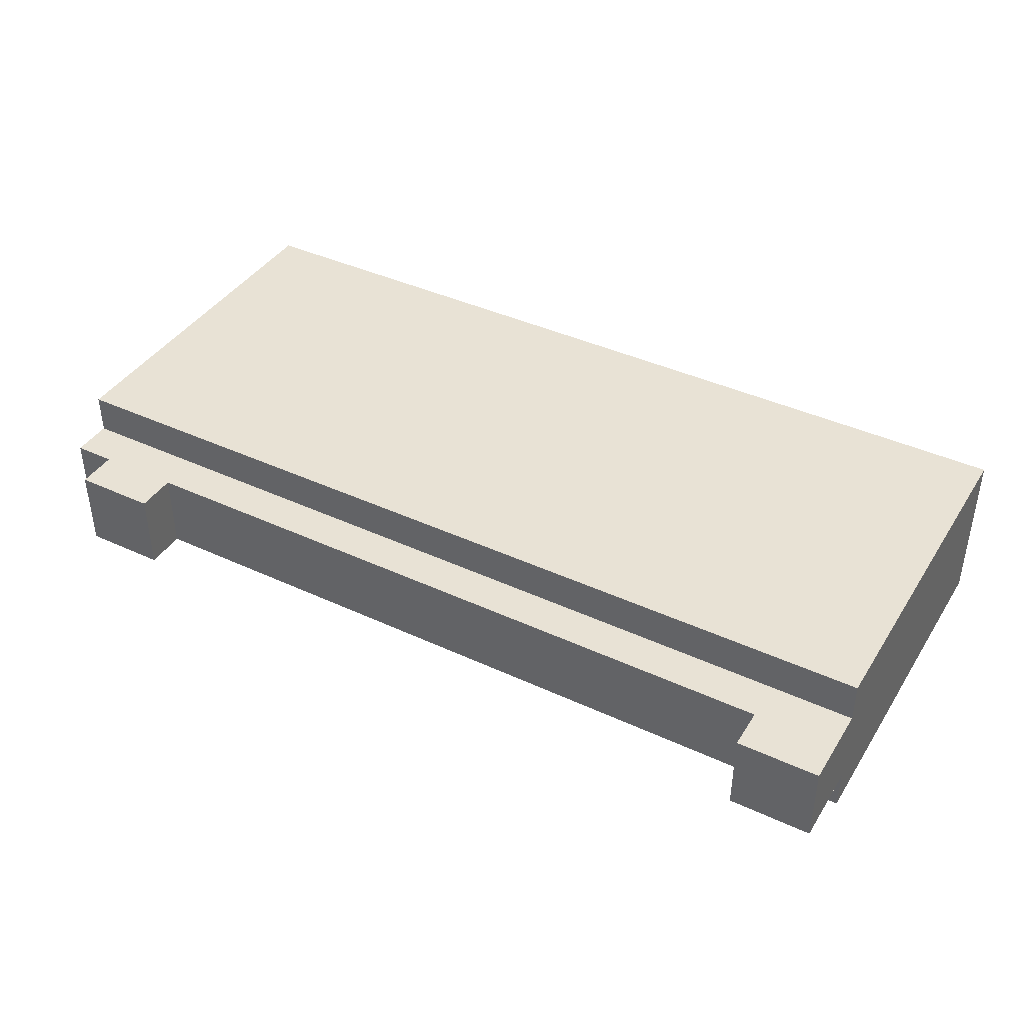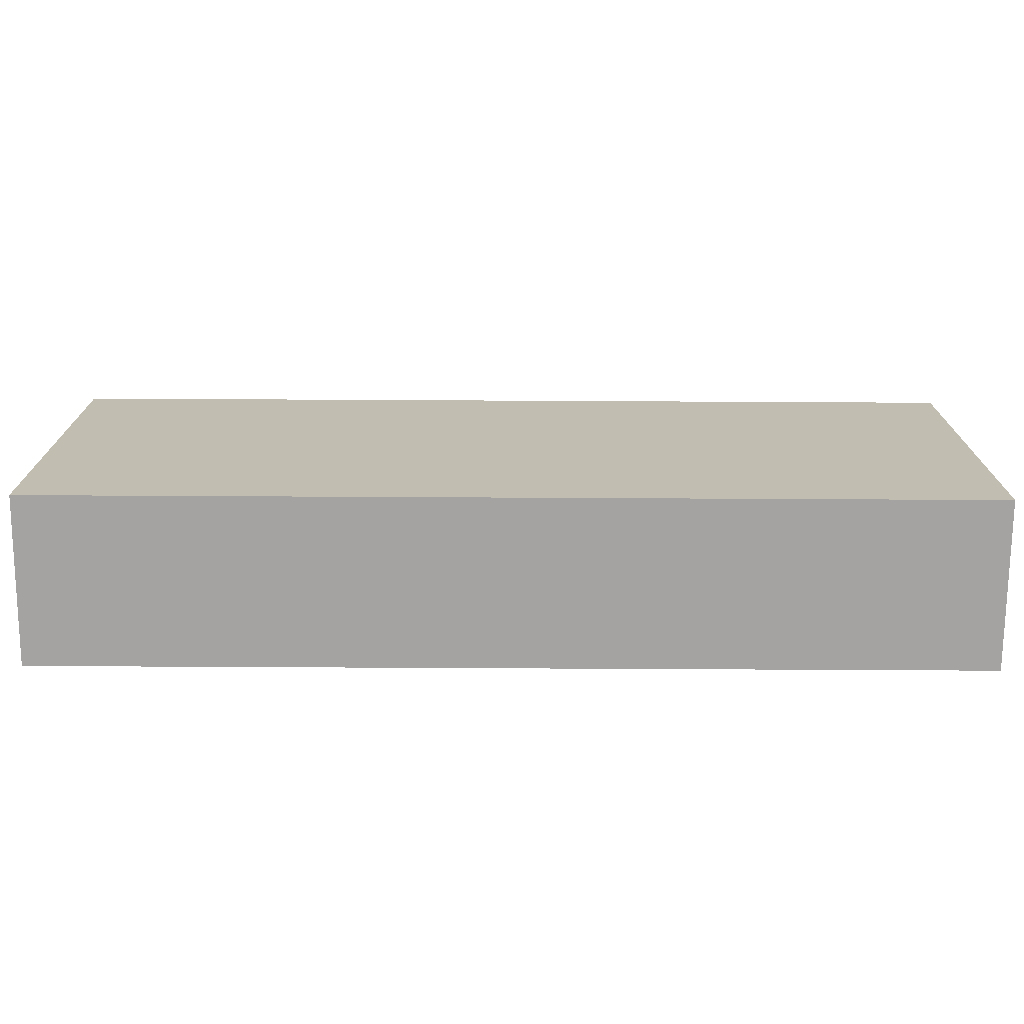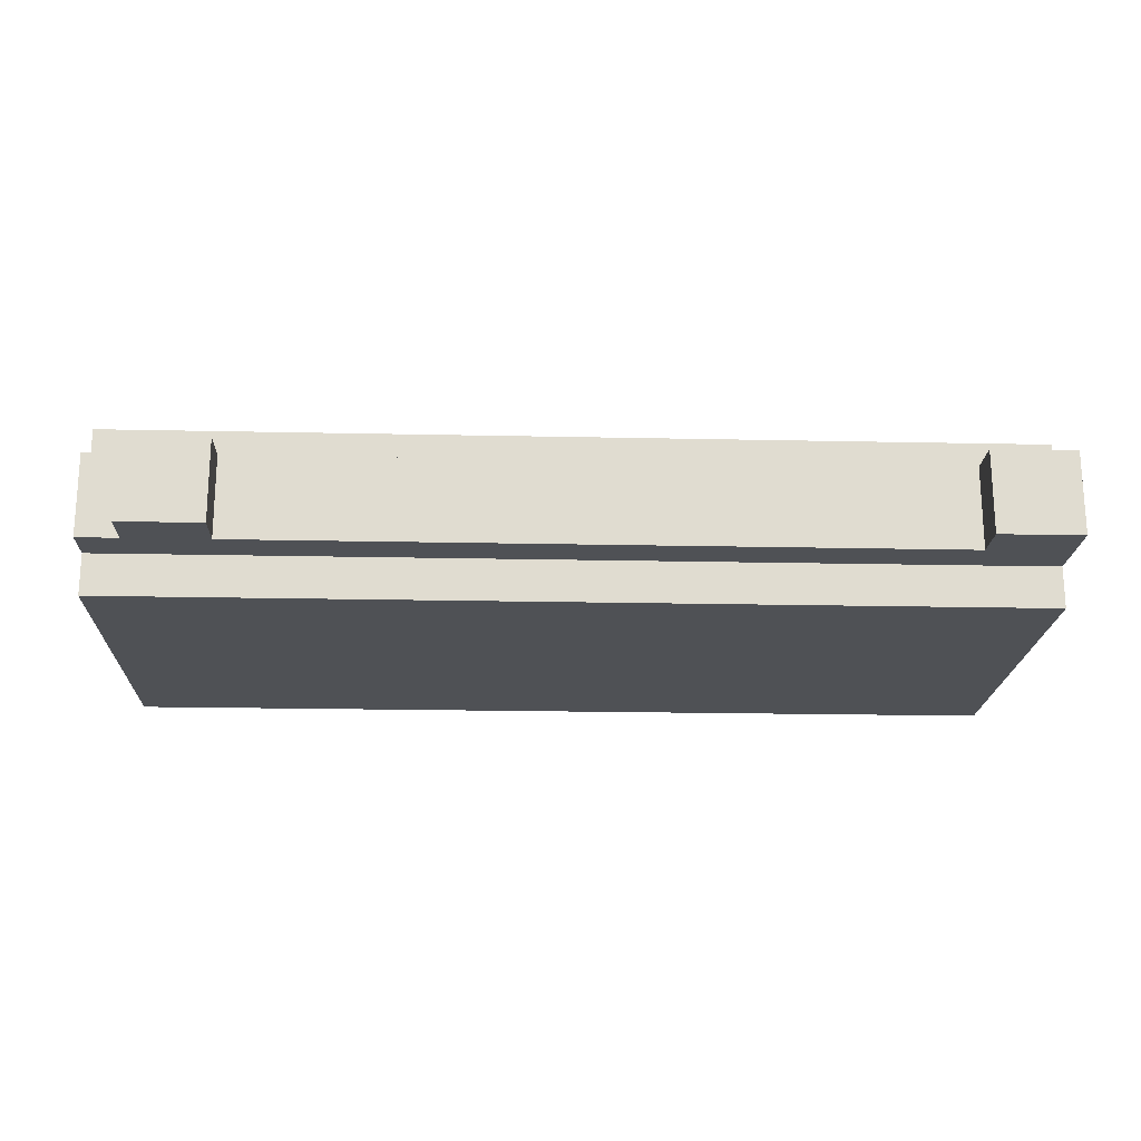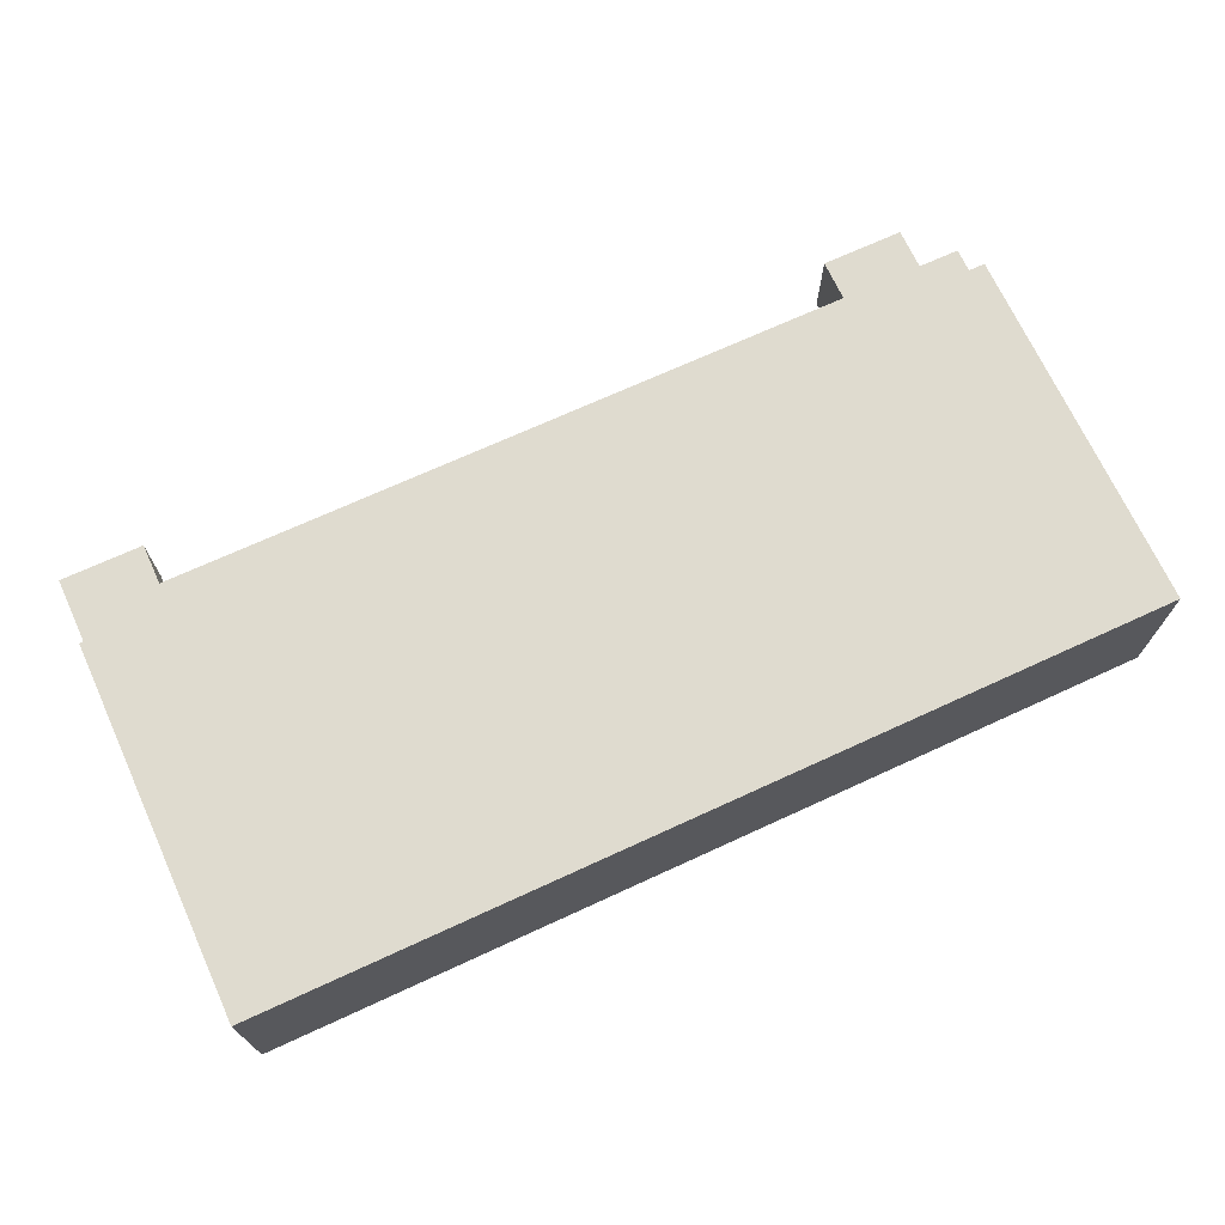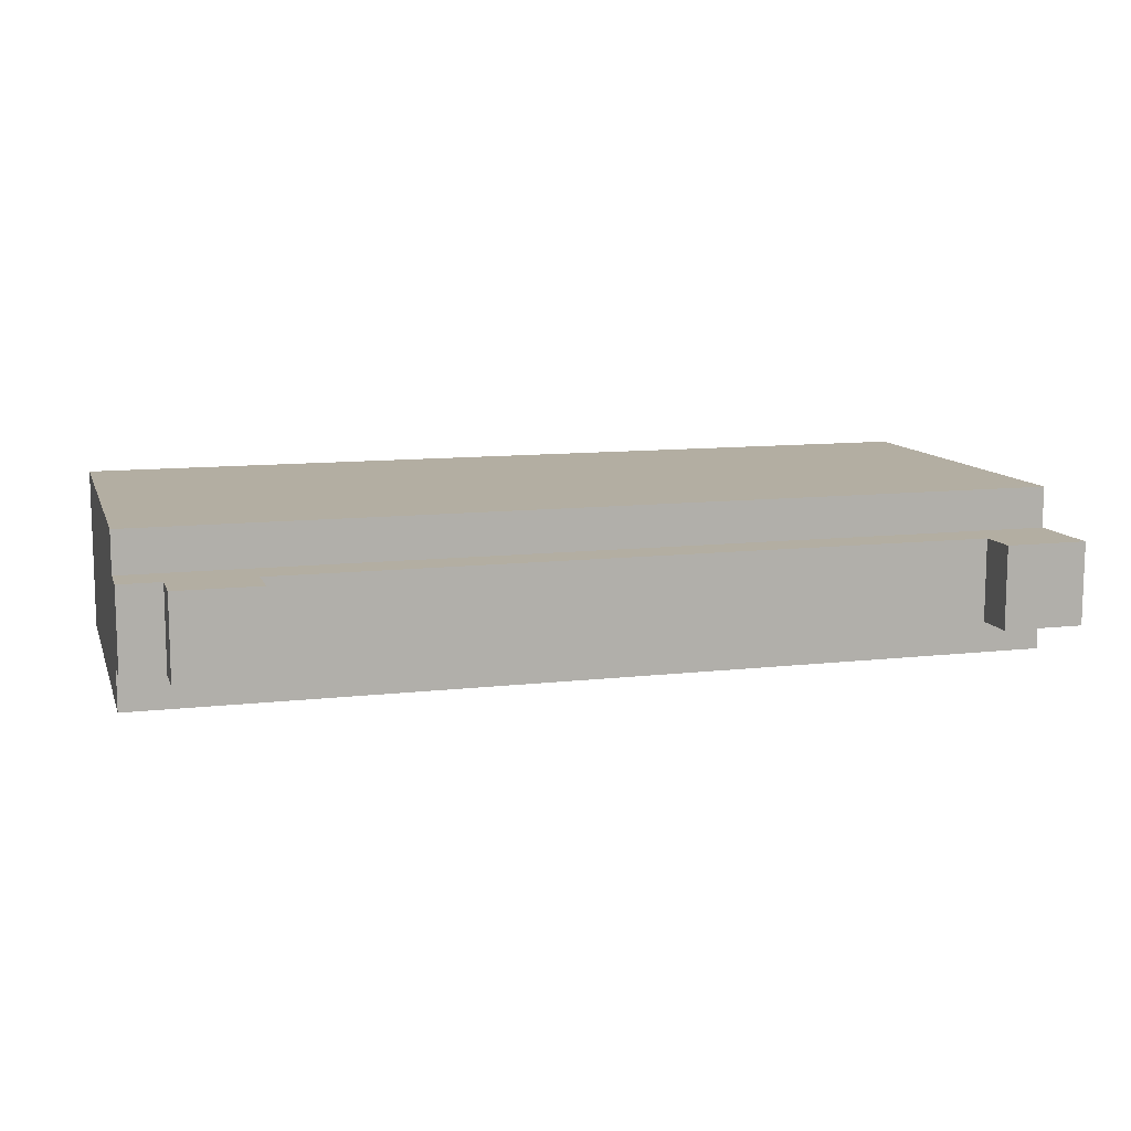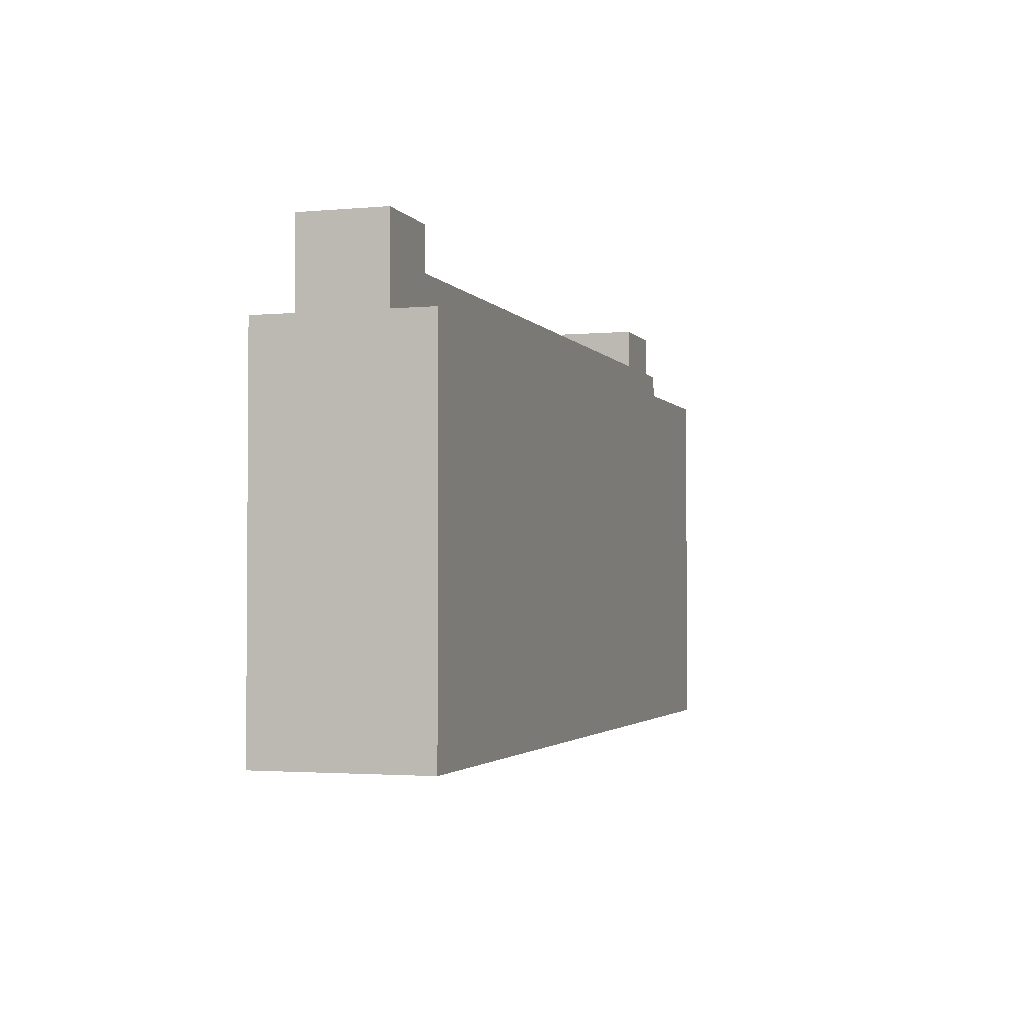
<metadata>
{"format":"obj","ext":"obj","renderer":"f3d","projection":"perspective","resolution":1024,"background":"white","views":[{"elev":40.6,"azim":-150.4,"up":"+Z"},{"elev":-73.1,"azim":179.7,"up":"+Y"},{"elev":-19.7,"azim":177.7,"up":"+Z"},{"elev":70.3,"azim":-24.7,"up":"+Z"},{"elev":10.8,"azim":164.0,"up":"+Z"},{"elev":-2.4,"azim":-72.4,"up":"+Y"}]}
</metadata>
<code>
v -11 0 2
v -11 0 -2
v -11 1 2
v -11 1 1
v -11 1 -1
v -11 1 -2
v -11 5 2
v -11 5 1
v -11 5 -1
v -11 5 -2
v -11 6 2
v -11 6 1
v -11 6 -1
v -11 6 -2
v -11 8 2
v -11 8 1
v -11 8 -1
v -11 8 -2
v -11 9 2
v -11 9 1
v -11 9 -1
v -11 9 -2
v -11 10 -0
v -11 10 -1
v -11 11 1
v -11 11 -0
v -11 11 -1
v 8 10 1
v 8 10 -0
v 8 10 -1
v 8 11 1
v 8 11 -1
v -9 10 1
v -9 10 -1
v -9 11 1
v -9 11 -1
v 10 10 1
v 10 10 -0
v 10 10 -1
v 10 11 1
v 10 11 -0
v 10 11 -1
v 11 0 2
v 11 0 1
v 11 0 -1
v 11 0 -2
v 11 9 2
v 11 9 1
v 11 9 -1
v 11 9 -2
v 11 10 1
v 11 10 -1
v -11 0 2
v -11 1 2
v -11 5 2
v -11 6 2
v -11 8 2
v -11 9 2
v -9 8 2
v -9 9 2
v -7 8 2
v -7 9 2
v -4 8 2
v -4 9 2
v -2 8 2
v -2 9 2
v -1 5 2
v -1 6 2
v -1 7 2
v 0 6 2
v 0 7 2
v 0 8 2
v 1 7 2
v 1 8 2
v 1 9 2
v 3 8 2
v 3 9 2
v 5 1 2
v 5 8 2
v 6 1 2
v 6 5 2
v 6 6 2
v 6 8 2
v 6 9 2
v 7 4 2
v 7 5 2
v 8 8 2
v 8 9 2
v 9 4 2
v 9 5 2
v 10 0 2
v 10 1 2
v 10 5 2
v 10 6 2
v 10 8 2
v 10 9 2
v 11 0 2
v 11 9 2
v -11 9 1
v -11 11 1
v -9 9 1
v -9 10 1
v -9 11 1
v -8 9 1
v -8 10 1
v -7 9 1
v -6 9 1
v -6 10 1
v -4 9 1
v -3 9 1
v -3 10 1
v -2 9 1
v -1 9 1
v -1 10 1
v 1 9 1
v 2 9 1
v 2 10 1
v 3 9 1
v 4 9 1
v 4 10 1
v 6 9 1
v 7 9 1
v 7 10 1
v 8 9 1
v 8 10 1
v 8 11 1
v 10 9 1
v 10 10 1
v 10 11 1
v 11 9 1
v 11 10 1
v -11 9 -1
v -11 10 -1
v -11 11 -1
v -10 10 -1
v -10 11 -1
v -9 9 -1
v -9 10 -1
v -9 11 -1
v -7 9 -1
v -7 10 -1
v -6 9 -1
v -5 9 -1
v -5 10 -1
v -4 9 -1
v -2 9 -1
v -2 10 -1
v -1 9 -1
v 0 9 -1
v 0 10 -1
v 1 9 -1
v 3 9 -1
v 3 10 -1
v 4 9 -1
v 5 9 -1
v 5 10 -1
v 6 9 -1
v 8 9 -1
v 8 10 -1
v 8 11 -1
v 9 9 -1
v 9 10 -1
v 9 11 -1
v 10 9 -1
v 10 10 -1
v 10 11 -1
v 11 9 -1
v 11 10 -1
v -11 0 -2
v -11 1 -2
v -11 5 -2
v -11 6 -2
v -11 8 -2
v -11 9 -2
v -6 8 -2
v -6 9 -2
v -4 8 -2
v -4 9 -2
v -1 5 -2
v -1 6 -2
v -1 7 -2
v -1 8 -2
v -1 9 -2
v 0 6 -2
v 0 7 -2
v 0 8 -2
v 1 7 -2
v 1 8 -2
v 1 9 -2
v 4 8 -2
v 4 9 -2
v 5 1 -2
v 5 8 -2
v 6 1 -2
v 6 5 -2
v 6 6 -2
v 6 8 -2
v 6 9 -2
v 7 4 -2
v 7 5 -2
v 9 4 -2
v 9 5 -2
v 9 8 -2
v 9 9 -2
v 10 0 -2
v 10 1 -2
v 10 5 -2
v 10 6 -2
v 10 8 -2
v 10 9 -2
v 11 0 -2
v 11 9 -2
v -11 0 2
v 10 0 2
v 11 0 2
v 10 0 1
v 11 0 1
v 10 0 -1
v 11 0 -1
v -11 0 -2
v 10 0 -2
v 11 0 -2
v -11 9 2
v -9 9 2
v -7 9 2
v -4 9 2
v -2 9 2
v 1 9 2
v 3 9 2
v 6 9 2
v 8 9 2
v 10 9 2
v 11 9 2
v -11 9 1
v -9 9 1
v -8 9 1
v -7 9 1
v -6 9 1
v -4 9 1
v -3 9 1
v -2 9 1
v -1 9 1
v 1 9 1
v 2 9 1
v 3 9 1
v 4 9 1
v 6 9 1
v 7 9 1
v 8 9 1
v 10 9 1
v 11 9 1
v -11 9 -1
v -9 9 -1
v -7 9 -1
v -6 9 -1
v -5 9 -1
v -4 9 -1
v -2 9 -1
v -1 9 -1
v 0 9 -1
v 1 9 -1
v 3 9 -1
v 4 9 -1
v 5 9 -1
v 6 9 -1
v 8 9 -1
v 9 9 -1
v 10 9 -1
v 11 9 -1
v -11 9 -2
v -6 9 -2
v -4 9 -2
v -1 9 -2
v 1 9 -2
v 4 9 -2
v 6 9 -2
v 9 9 -2
v 10 9 -2
v 11 9 -2
v -9 10 1
v -8 10 1
v -6 10 1
v -3 10 1
v -1 10 1
v 2 10 1
v 4 10 1
v 7 10 1
v 8 10 1
v 10 10 1
v 11 10 1
v -8 10 -0
v -7 10 -0
v -6 10 -0
v -5 10 -0
v -3 10 -0
v -2 10 -0
v -1 10 -0
v 0 10 -0
v 2 10 -0
v 3 10 -0
v 4 10 -0
v 5 10 -0
v 7 10 -0
v 8 10 -0
v 10 10 -0
v -9 10 -1
v -7 10 -1
v -5 10 -1
v -2 10 -1
v 0 10 -1
v 3 10 -1
v 5 10 -1
v 8 10 -1
v 10 10 -1
v 11 10 -1
v -11 11 1
v -9 11 1
v 8 11 1
v 10 11 1
v -11 11 -0
v -10 11 -0
v 9 11 -0
v 10 11 -0
v -11 11 -1
v -10 11 -1
v -9 11 -1
v 8 11 -1
v 9 11 -1
v 10 11 -1
f 3 2 1
f 4 2 3
f 5 2 4
f 6 2 5
f 7 4 3
f 8 5 4
f 8 4 7
f 9 6 5
f 9 5 8
f 10 6 9
f 11 8 7
f 12 9 8
f 12 8 11
f 13 10 9
f 13 9 12
f 14 10 13
f 15 12 11
f 16 13 12
f 16 12 15
f 17 14 13
f 17 13 16
f 18 14 17
f 19 16 15
f 19 17 16
f 19 18 17
f 20 18 19
f 21 18 20
f 22 18 21
f 23 21 20
f 24 21 23
f 25 23 20
f 26 24 23
f 26 23 25
f 27 24 26
f 31 29 28
f 31 30 29
f 32 30 31
f 33 34 35
f 35 34 36
f 37 38 40
f 38 39 41
f 40 38 41
f 41 39 42
f 43 44 47
f 44 45 48
f 47 44 48
f 45 46 49
f 48 45 49
f 49 46 50
f 48 49 51
f 51 49 52
f 59 57 56
f 59 58 57
f 60 58 59
f 61 59 56
f 61 60 59
f 62 60 61
f 63 61 56
f 63 62 61
f 64 62 63
f 65 63 56
f 65 64 63
f 66 64 65
f 67 55 54
f 67 56 55
f 68 65 56
f 68 56 67
f 69 65 68
f 70 68 67
f 70 69 68
f 71 65 69
f 71 69 70
f 72 66 65
f 72 65 71
f 73 71 70
f 73 72 71
f 74 66 72
f 74 72 73
f 75 66 74
f 76 74 73
f 76 75 74
f 77 75 76
f 78 54 53
f 78 73 70
f 78 67 54
f 78 76 73
f 78 70 67
f 79 77 76
f 79 76 78
f 80 78 53
f 80 79 78
f 81 79 80
f 82 79 81
f 83 77 79
f 83 79 82
f 84 77 83
f 85 81 80
f 86 82 81
f 86 81 85
f 87 83 82
f 87 84 83
f 88 84 87
f 89 85 80
f 89 86 85
f 90 82 86
f 90 86 89
f 91 80 53
f 92 89 80
f 92 80 91
f 92 90 89
f 93 82 90
f 93 90 92
f 94 87 82
f 94 82 93
f 95 88 87
f 95 87 94
f 96 88 95
f 97 92 91
f 97 94 93
f 97 96 95
f 97 95 94
f 97 93 92
f 98 96 97
f 101 100 99
f 102 100 101
f 103 100 102
f 104 102 101
f 105 102 104
f 106 105 104
f 107 105 106
f 108 105 107
f 109 108 107
f 110 108 109
f 111 108 110
f 112 111 110
f 113 111 112
f 114 111 113
f 115 114 113
f 116 114 115
f 117 114 116
f 118 117 116
f 119 117 118
f 120 117 119
f 121 120 119
f 122 120 121
f 123 120 122
f 124 123 122
f 125 123 124
f 127 125 124
f 127 126 125
f 128 126 127
f 129 126 128
f 130 128 127
f 131 128 130
f 132 133 135
f 133 134 135
f 135 134 136
f 132 135 137
f 135 136 137
f 137 136 138
f 138 136 139
f 137 138 140
f 140 138 141
f 140 141 142
f 142 141 143
f 143 141 144
f 143 144 145
f 145 144 146
f 146 144 147
f 146 147 148
f 148 147 149
f 149 147 150
f 149 150 151
f 151 150 152
f 152 150 153
f 152 153 154
f 154 153 155
f 155 153 156
f 155 156 157
f 157 156 158
f 158 156 159
f 158 159 161
f 159 160 161
f 161 160 162
f 162 160 163
f 161 162 164
f 162 163 165
f 164 162 165
f 165 163 166
f 164 165 167
f 167 165 168
f 172 173 175
f 173 174 175
f 175 174 176
f 172 175 177
f 175 176 177
f 177 176 178
f 170 171 179
f 171 172 179
f 172 177 180
f 179 172 180
f 180 177 181
f 177 178 182
f 181 177 182
f 182 178 183
f 180 181 184
f 179 180 184
f 181 182 185
f 184 181 185
f 182 183 186
f 185 182 186
f 184 185 187
f 185 186 187
f 186 183 188
f 187 186 188
f 188 183 189
f 187 188 190
f 188 189 190
f 190 189 191
f 169 170 192
f 170 179 192
f 184 187 192
f 187 190 192
f 179 184 192
f 190 191 193
f 192 190 193
f 169 192 194
f 192 193 194
f 194 193 195
f 195 193 196
f 193 191 197
f 196 193 197
f 197 191 198
f 194 195 199
f 195 196 200
f 199 195 200
f 194 199 201
f 199 200 201
f 200 196 202
f 201 200 202
f 196 197 203
f 197 198 203
f 203 198 204
f 169 194 205
f 194 201 206
f 205 194 206
f 201 202 206
f 202 196 207
f 206 202 207
f 196 203 208
f 207 196 208
f 203 204 209
f 208 203 209
f 209 204 210
f 205 206 211
f 207 208 211
f 209 210 211
f 208 209 211
f 206 207 211
f 211 210 212
f 216 214 213
f 216 215 214
f 217 215 216
f 218 216 213
f 218 217 216
f 219 217 218
f 220 218 213
f 221 219 218
f 221 218 220
f 222 219 221
f 223 224 234
f 224 225 235
f 234 224 235
f 235 225 236
f 225 226 237
f 236 225 237
f 237 226 238
f 226 227 239
f 238 226 239
f 239 227 240
f 227 228 241
f 240 227 241
f 241 228 242
f 228 229 243
f 242 228 243
f 243 229 244
f 229 230 245
f 244 229 245
f 245 230 246
f 230 231 247
f 246 230 247
f 247 231 248
f 231 232 249
f 248 231 249
f 232 233 250
f 249 232 250
f 250 233 251
f 252 253 270
f 253 254 270
f 254 255 270
f 255 256 271
f 270 255 271
f 256 257 271
f 257 258 272
f 271 257 272
f 258 259 272
f 259 260 273
f 272 259 273
f 260 261 273
f 261 262 274
f 273 261 274
f 262 263 274
f 264 265 275
f 274 263 275
f 263 264 275
f 266 267 276
f 275 265 276
f 265 266 276
f 267 268 277
f 276 267 277
f 268 269 278
f 277 268 278
f 278 269 279
f 280 281 291
f 281 282 291
f 291 282 292
f 282 283 293
f 292 282 293
f 293 283 294
f 283 284 295
f 294 283 295
f 295 284 296
f 284 285 297
f 296 284 297
f 297 285 298
f 285 286 299
f 298 285 299
f 299 286 300
f 286 287 301
f 300 286 301
f 301 287 302
f 287 288 303
f 302 287 303
f 303 288 304
f 289 290 305
f 291 292 306
f 280 291 306
f 293 294 307
f 306 292 307
f 292 293 307
f 295 296 308
f 307 294 308
f 294 295 308
f 297 298 309
f 308 296 309
f 296 297 309
f 299 300 310
f 309 298 310
f 298 299 310
f 301 302 311
f 310 300 311
f 300 301 311
f 303 304 312
f 311 302 312
f 302 303 312
f 312 304 313
f 305 290 314
f 314 290 315
f 316 317 320
f 320 317 321
f 318 319 322
f 322 319 323
f 320 321 324
f 321 317 325
f 324 321 325
f 325 317 326
f 318 322 327
f 322 323 328
f 327 322 328
f 328 323 329

</code>
